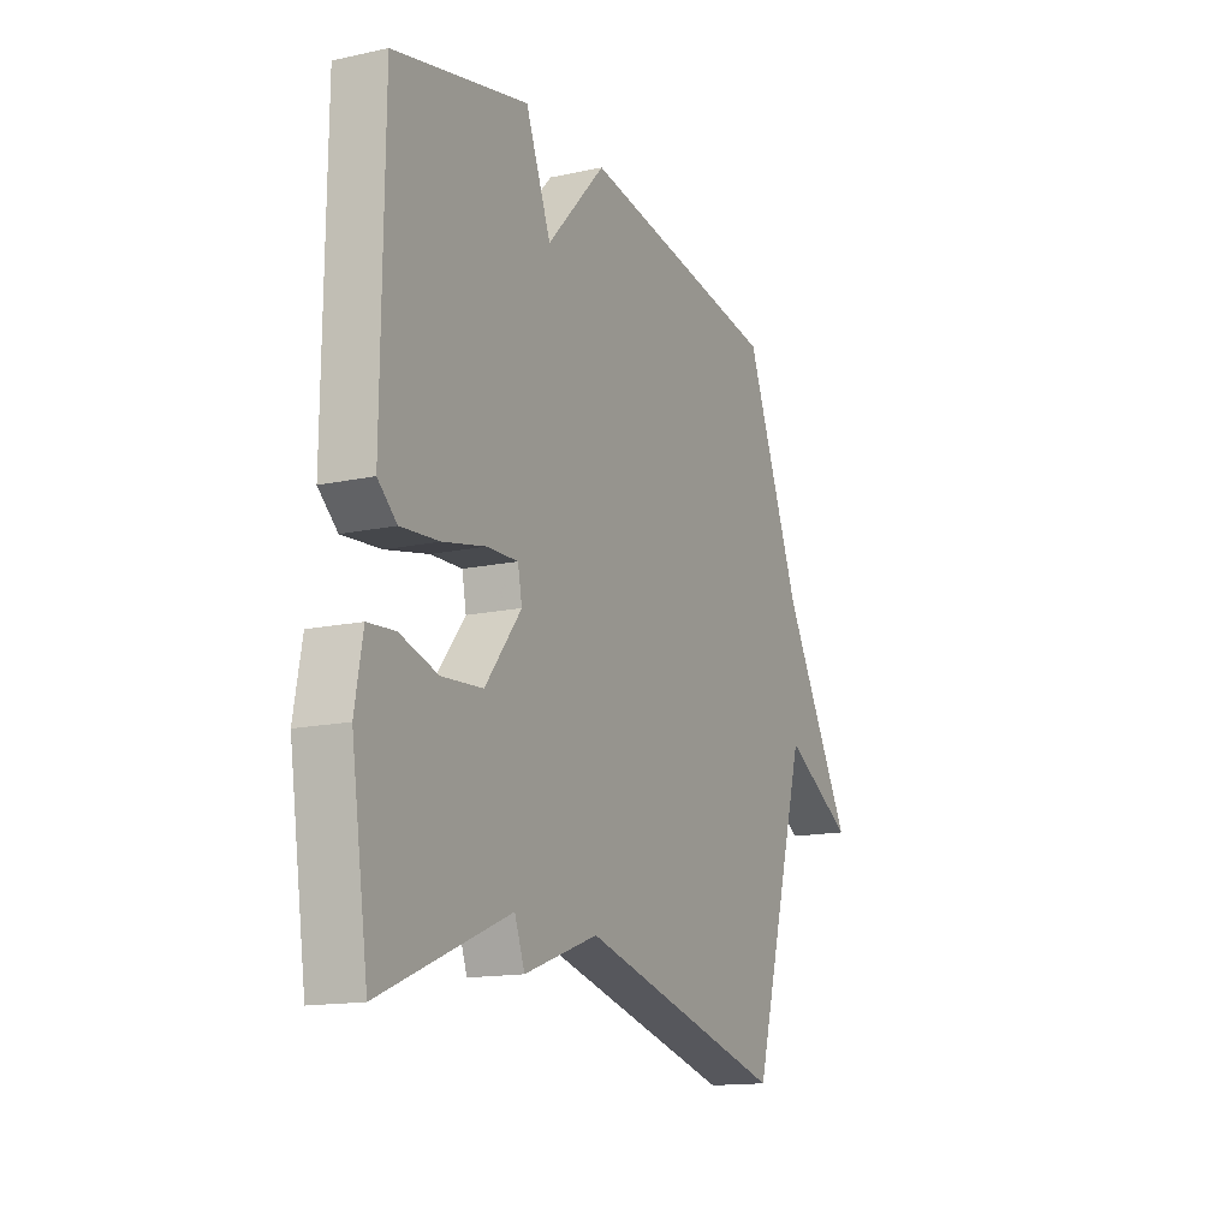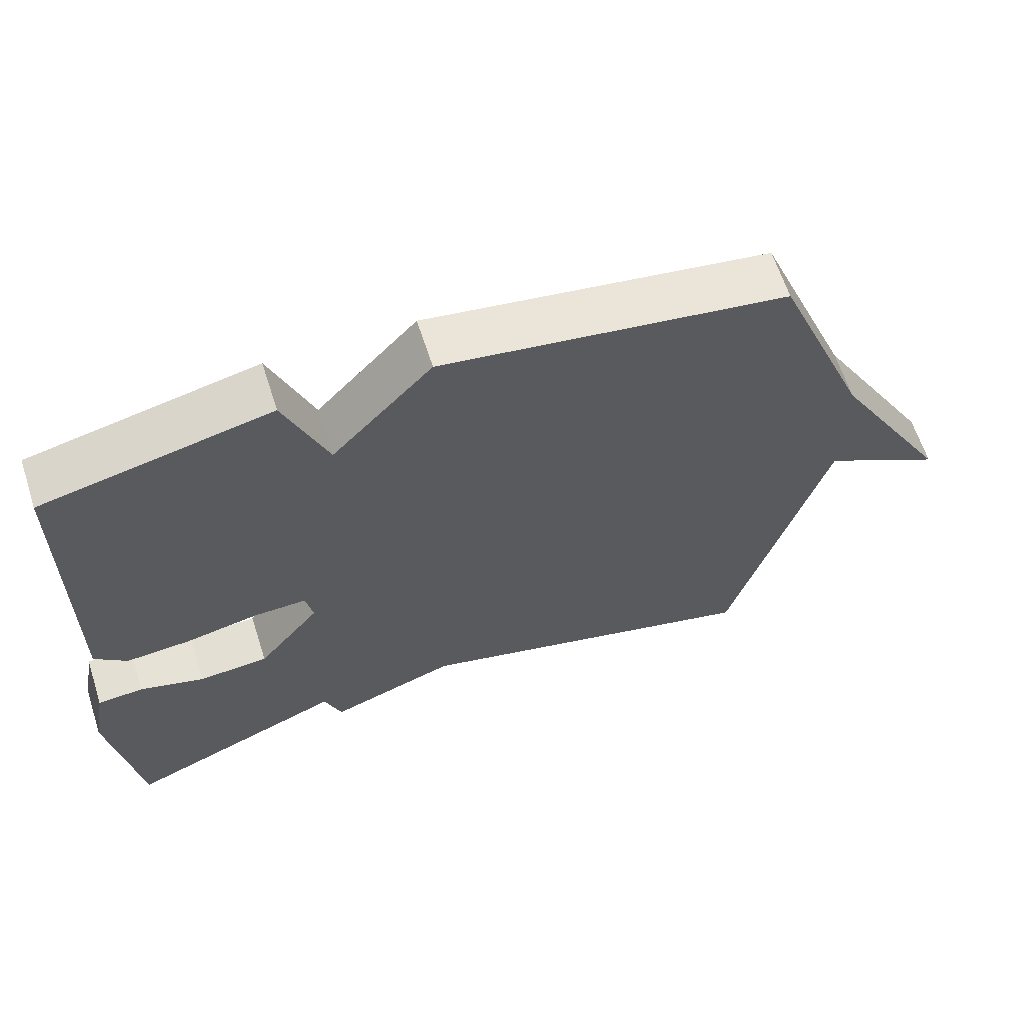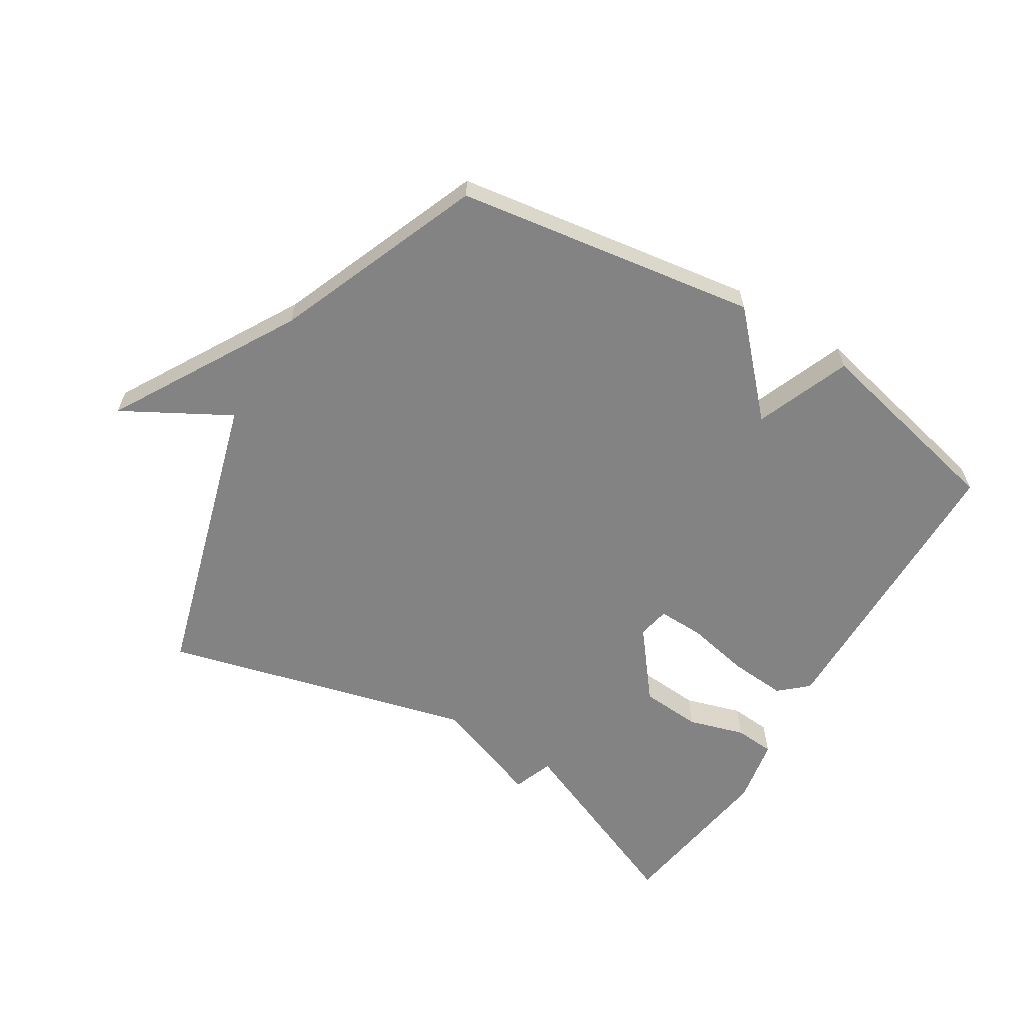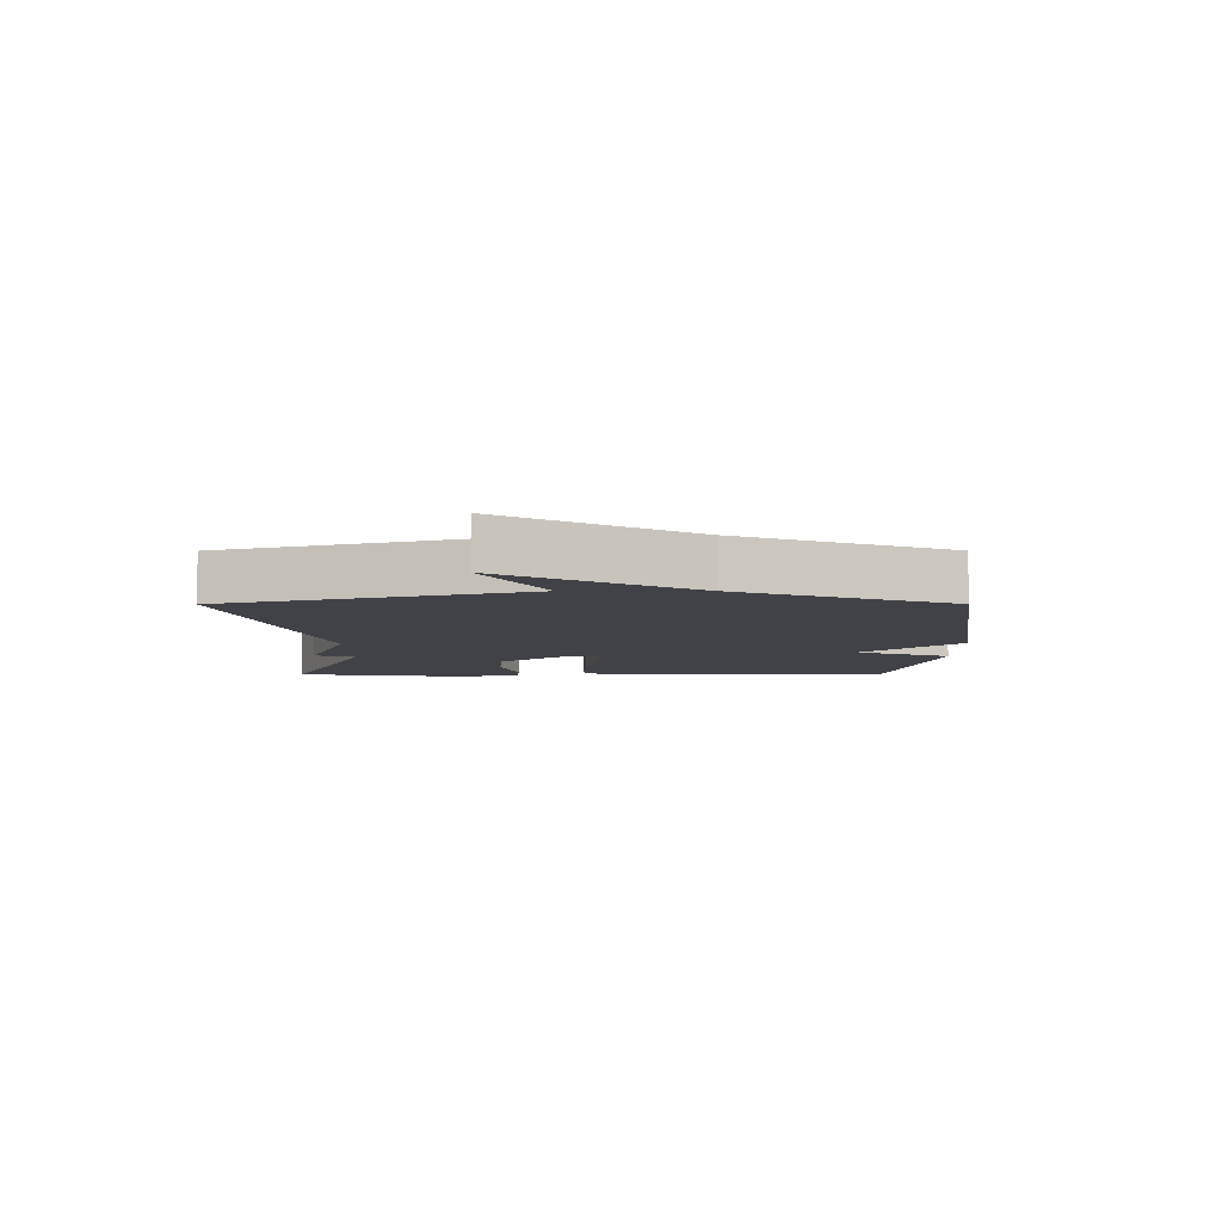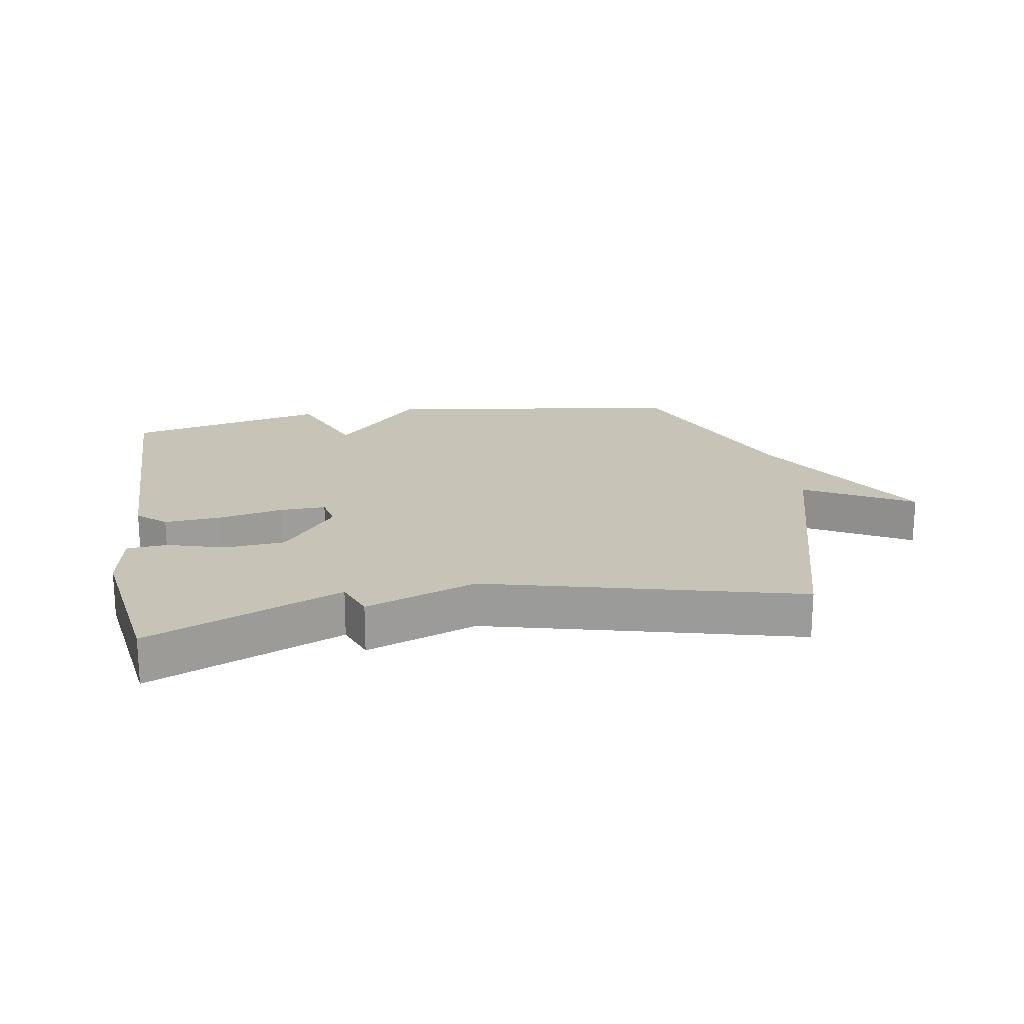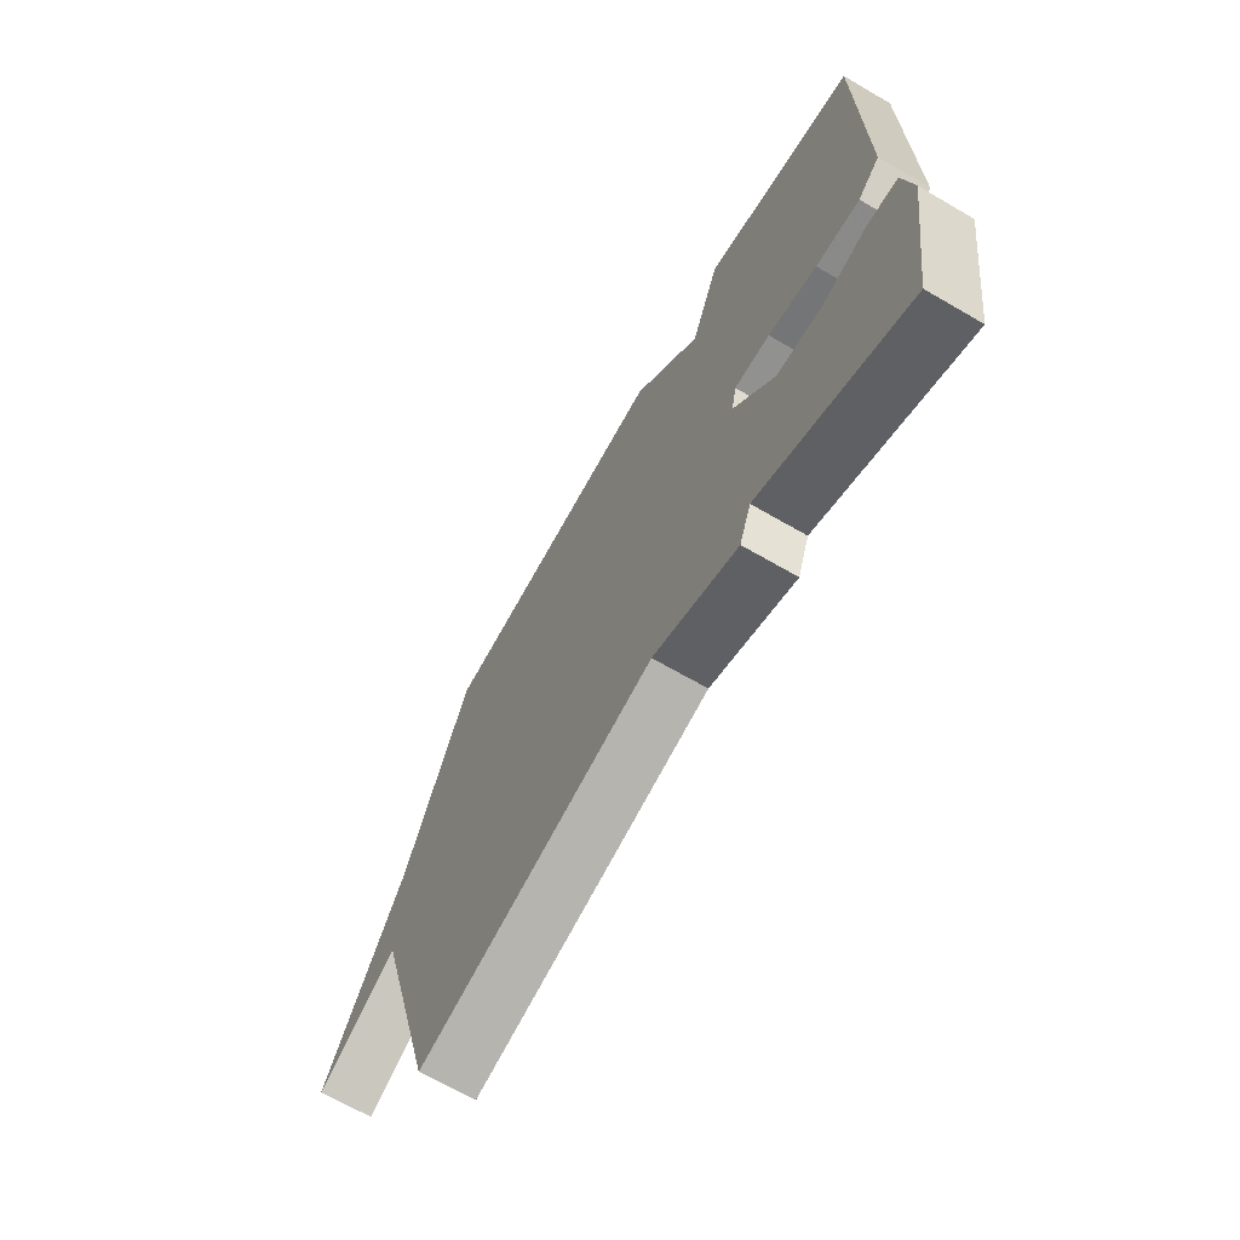
<metadata>
{"format":"obj","ext":"obj","renderer":"f3d","projection":"perspective","resolution":1024,"background":"white","views":[{"elev":-14.6,"azim":115.3,"up":"+Z"},{"elev":63.3,"azim":162.1,"up":"+Z"},{"elev":-61.2,"azim":-31.4,"up":"+Y"},{"elev":-6.8,"azim":-89.9,"up":"+Y"},{"elev":19.6,"azim":170.3,"up":"+Y"},{"elev":-67.4,"azim":59.8,"up":"+Z"}]}
</metadata>
<code>
v -0.5 0.07 -0.5
v -0.634 0.07 -0.032
v -0.804 0.07 -0.126
v -0.634 0.07 0.168
v -0.5 0.07 0.5
v -0.018 0.07 0.572
v 0.122 0.07 0.421
v 0.182 0.07 0.572
v 0.5 0.07 0.5
v 0.505 0.07 0.027
v 0.46 0.07 -0.013
v 0.369 0.07 -0.006
v 0.268 0.07 0.015
v 0.194 0.07 0.017
v 0.184 0.07 -0.034
v 0.27 0.07 -0.143
v 0.367 0.07 -0.15
v 0.457 0.07 -0.123
v 0.521 0.07 -0.128
v 0.54 0.07 -0.233
v 0.5 0.07 -0.5
v 0.194 0.07 -0.372
v 0.17 0.07 -0.436
v -0.006 0.07 -0.372
v -0.5 0 -0.5
v -0.634 0 -0.032
v -0.804 0 -0.126
v -0.634 0 0.168
v -0.5 0 0.5
v -0.018 0 0.572
v 0.122 0 0.421
v 0.182 0 0.572
v 0.5 0 0.5
v 0.505 0 0.027
v 0.46 0 -0.013
v 0.369 0 -0.006
v 0.268 0 0.015
v 0.194 0 0.017
v 0.184 0 -0.034
v 0.27 0 -0.143
v 0.367 0 -0.15
v 0.457 0 -0.123
v 0.521 0 -0.128
v 0.54 0 -0.233
v 0.5 0 -0.5
v 0.194 0 -0.372
v 0.17 0 -0.436
v -0.006 0 -0.372
f 22 23 24
f 20 21 22
f 19 20 22
f 18 19 22
f 17 18 22
f 16 17 22 24
f 24 1 2
f 16 24 2
f 15 16 2
f 11 12 13
f 10 11 13
f 9 10 13
f 8 9 13
f 7 8 13
f 7 13 14
f 6 7 14
f 5 6 14
f 4 5 14
f 2 3 4
f 2 4 14 15
f 48 47 46
f 46 45 44
f 46 44 43
f 46 43 42
f 46 42 41
f 48 46 41 40
f 26 25 48
f 26 48 40
f 26 40 39
f 37 36 35
f 37 35 34
f 37 34 33
f 37 33 32
f 37 32 31
f 38 37 31
f 38 31 30
f 38 30 29
f 38 29 28
f 28 27 26
f 39 38 28 26
f 1 25 26 2
f 2 26 27 3
f 3 27 28 4
f 4 28 29 5
f 5 29 30 6
f 6 30 31 7
f 7 31 32 8
f 8 32 33 9
f 9 33 34 10
f 10 34 35 11
f 11 35 36 12
f 12 36 37 13
f 13 37 38 14
f 14 38 39 15
f 15 39 40 16
f 16 40 41 17
f 17 41 42 18
f 18 42 43 19
f 19 43 44 20
f 20 44 45 21
f 21 45 46 22
f 22 46 47 23
f 23 47 48 24
f 24 48 25 1

</code>
